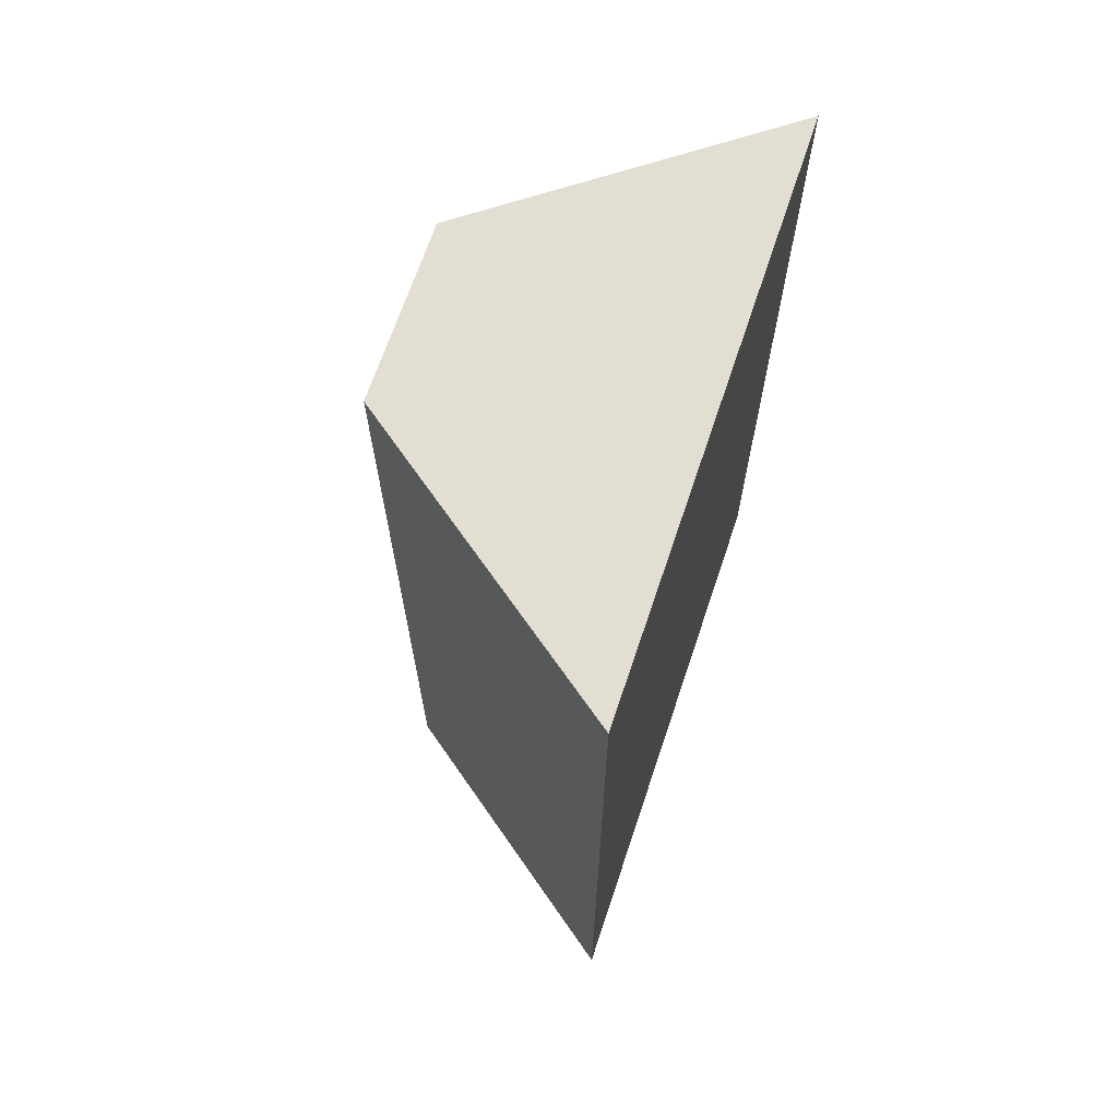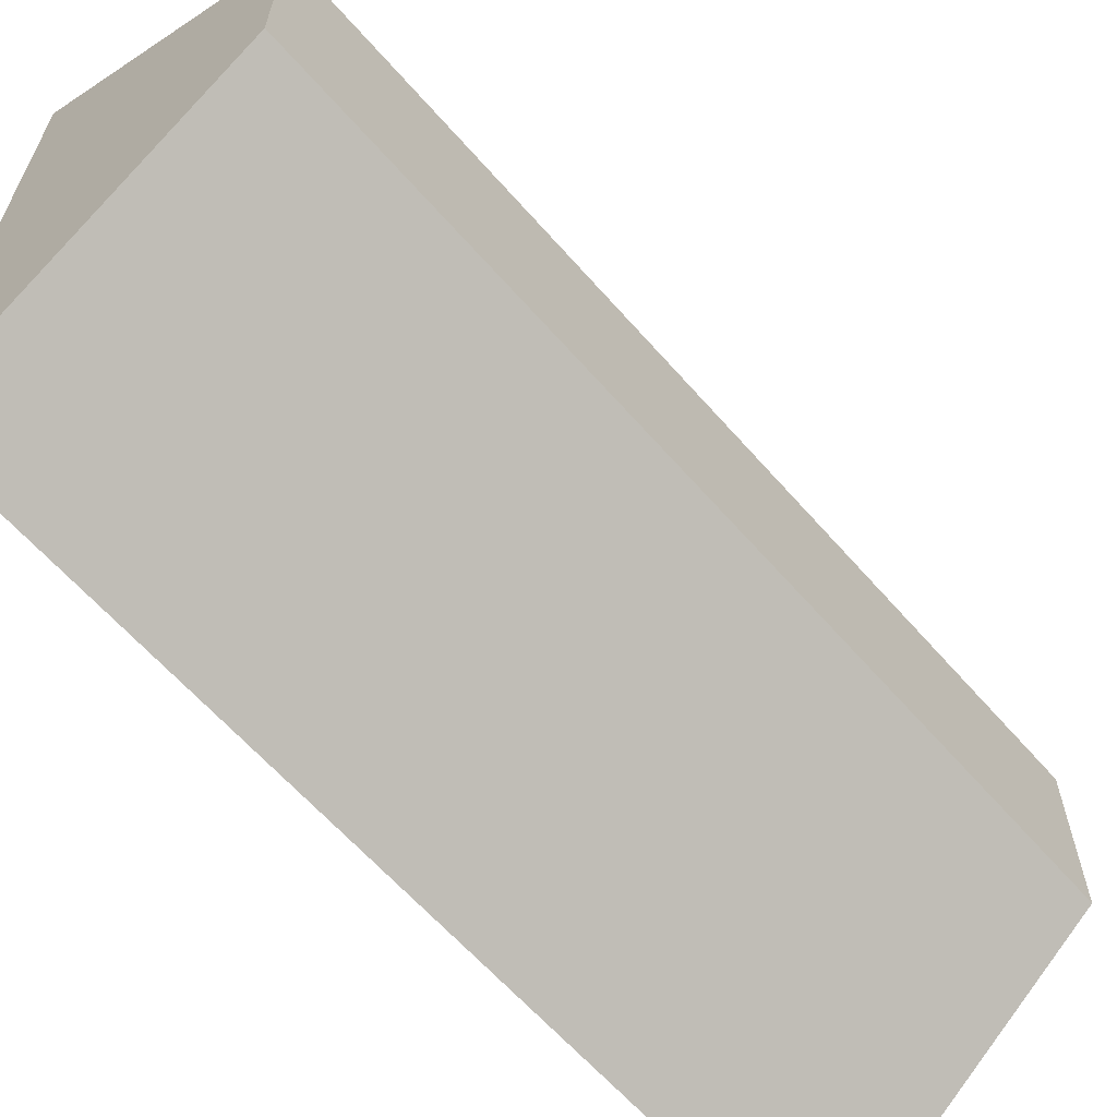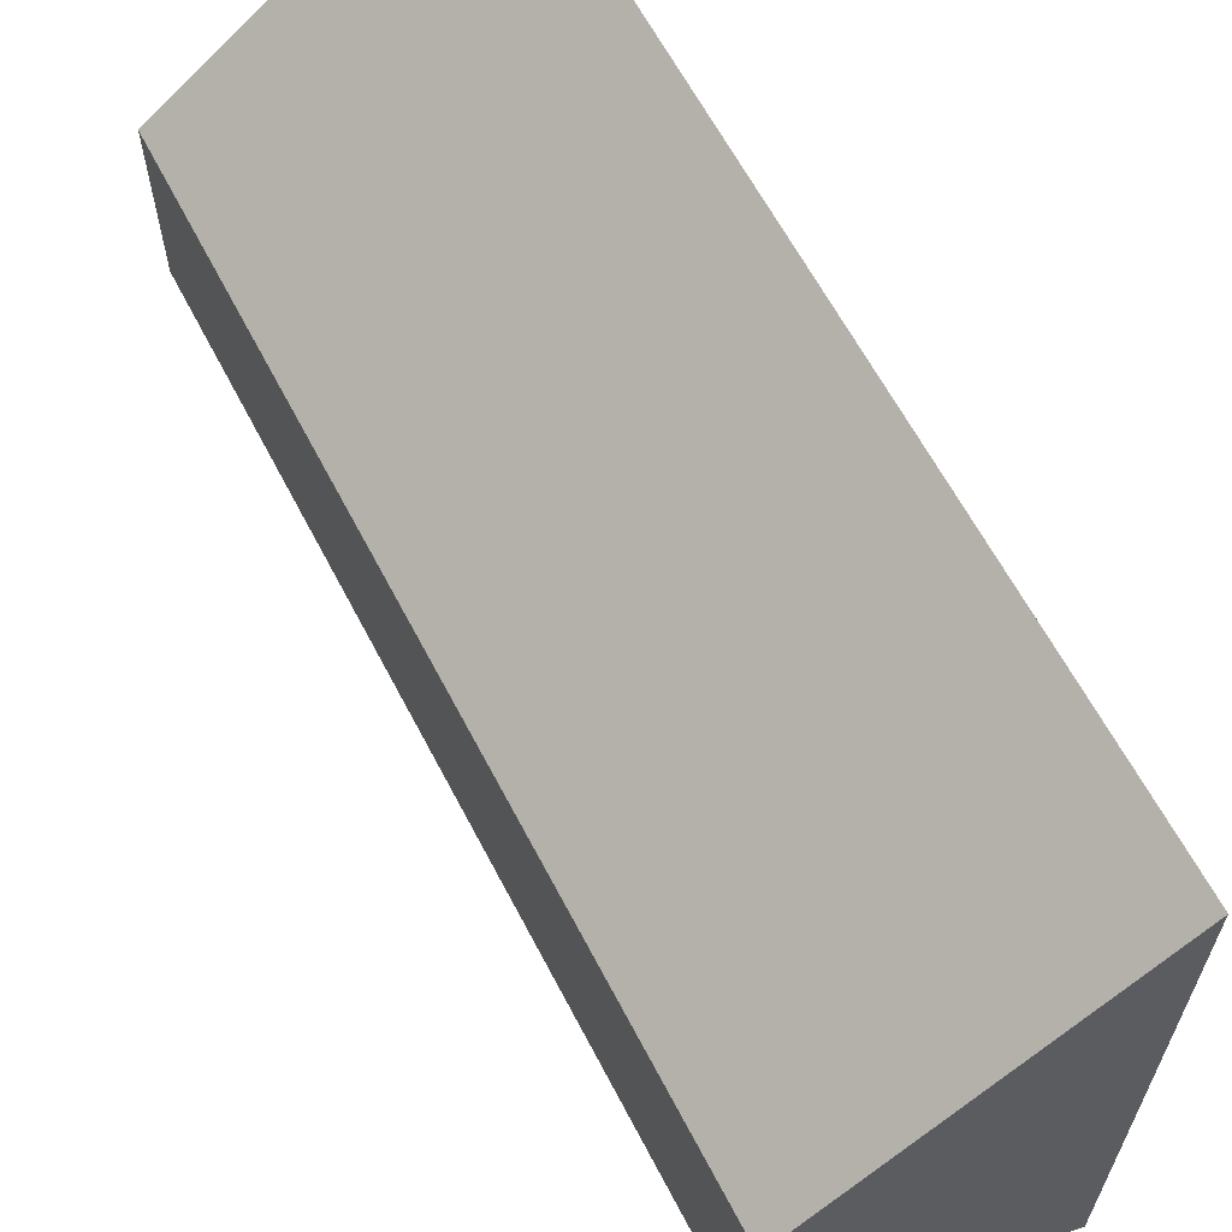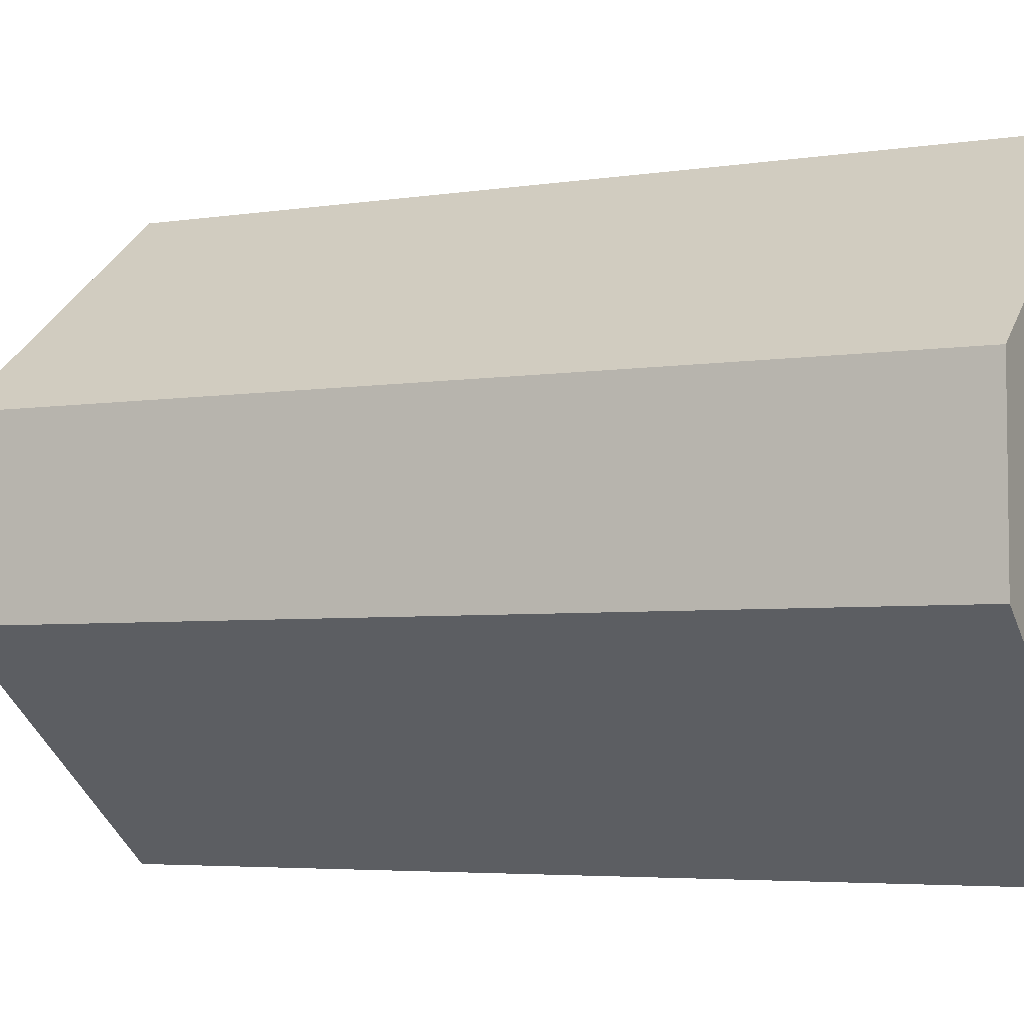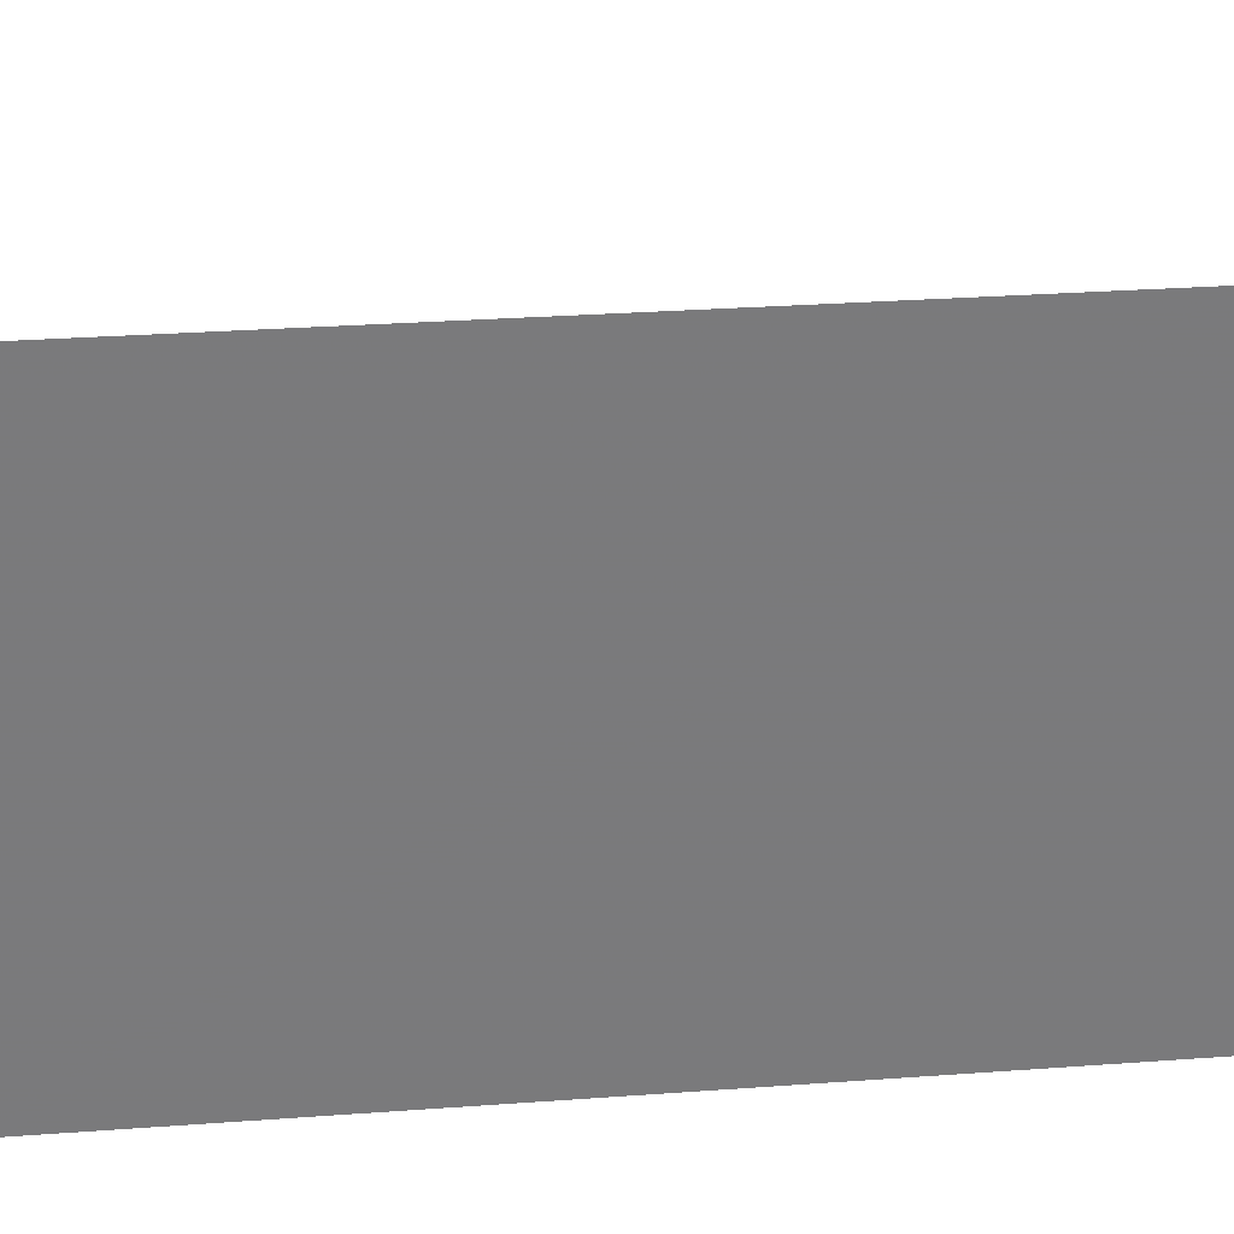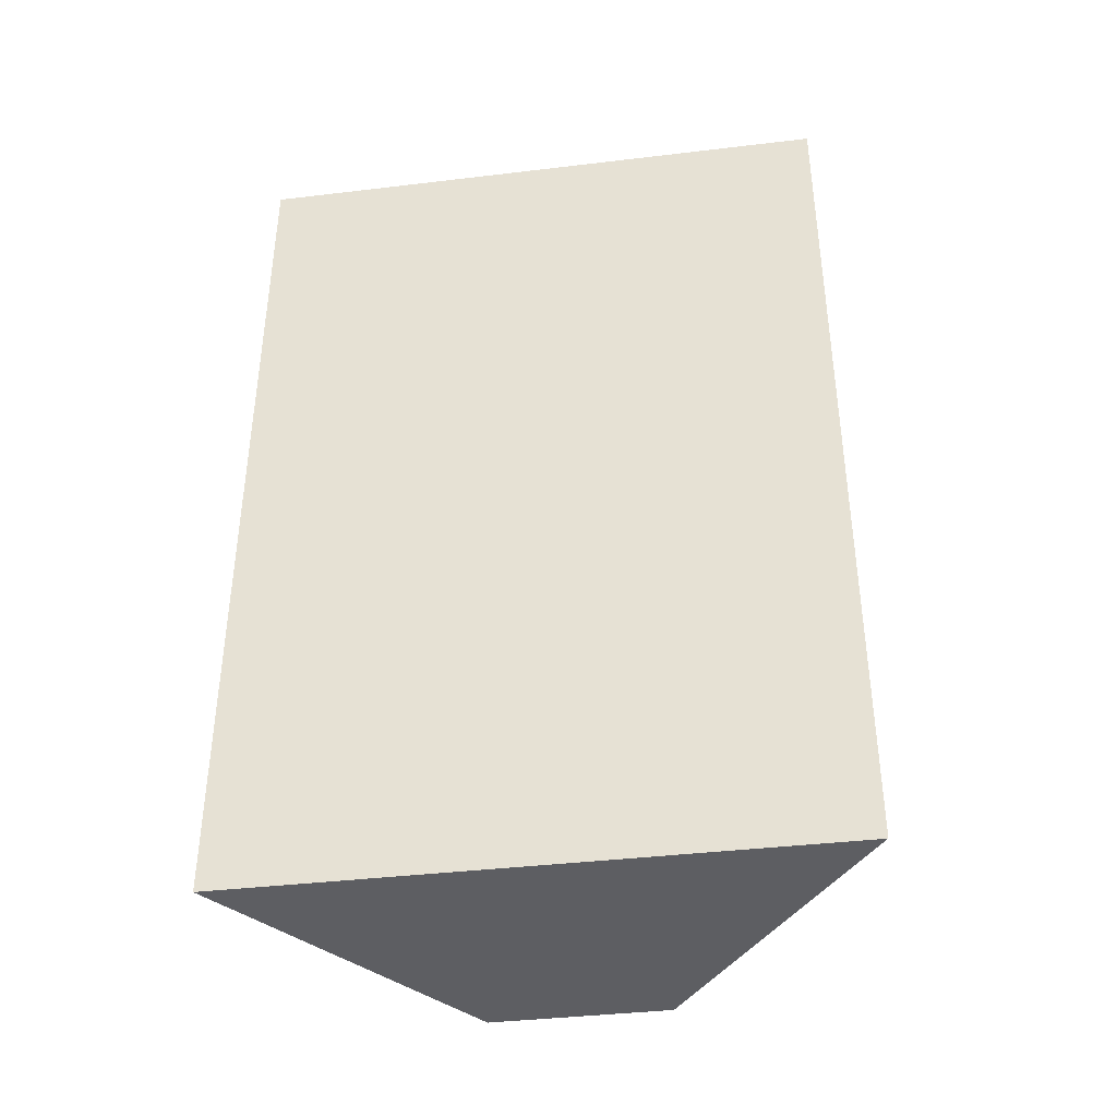
<metadata>
{"format":"obj","ext":"obj","renderer":"f3d","projection":"perspective","resolution":1024,"background":"white","views":[{"elev":68.0,"azim":-161.5,"up":"+Y"},{"elev":-63.1,"azim":41.2,"up":"+Z"},{"elev":63.0,"azim":152.5,"up":"+Z"},{"elev":-4.7,"azim":116.2,"up":"+Z"},{"elev":32.2,"azim":-95.7,"up":"+Z"},{"elev":-39.1,"azim":-81.5,"up":"+Y"}]}
</metadata>
<code>
v 0 -2.465e-32 -0.07465
v -0.2331 -0.7449 -0.248
v -0.2331 -2.213e-16 -0.248
v 7.073e-16 -0.7449 -0.07465
v 0 -2.465e-32 0.07409
v 7.073e-16 -0.7449 0.07409
v -0.2331 -2.213e-16 0.2475
v -0.2331 -0.7449 0.2475
f 1 2 3
f 1 4 2
f 5 4 1
f 5 6 4
f 7 6 5
f 7 8 6
f 3 8 7
f 3 2 8
f 5 1 3
f 5 3 7
f 6 2 4
f 6 8 2

</code>
